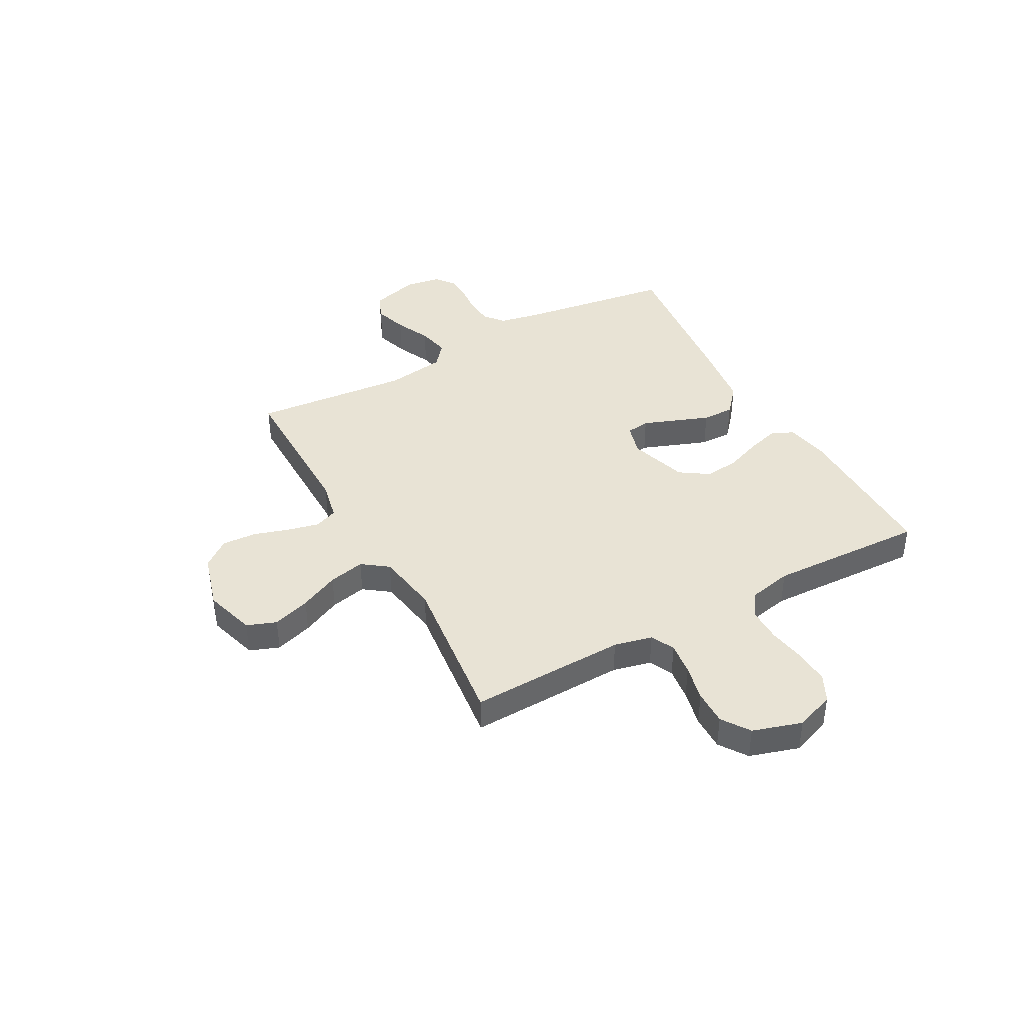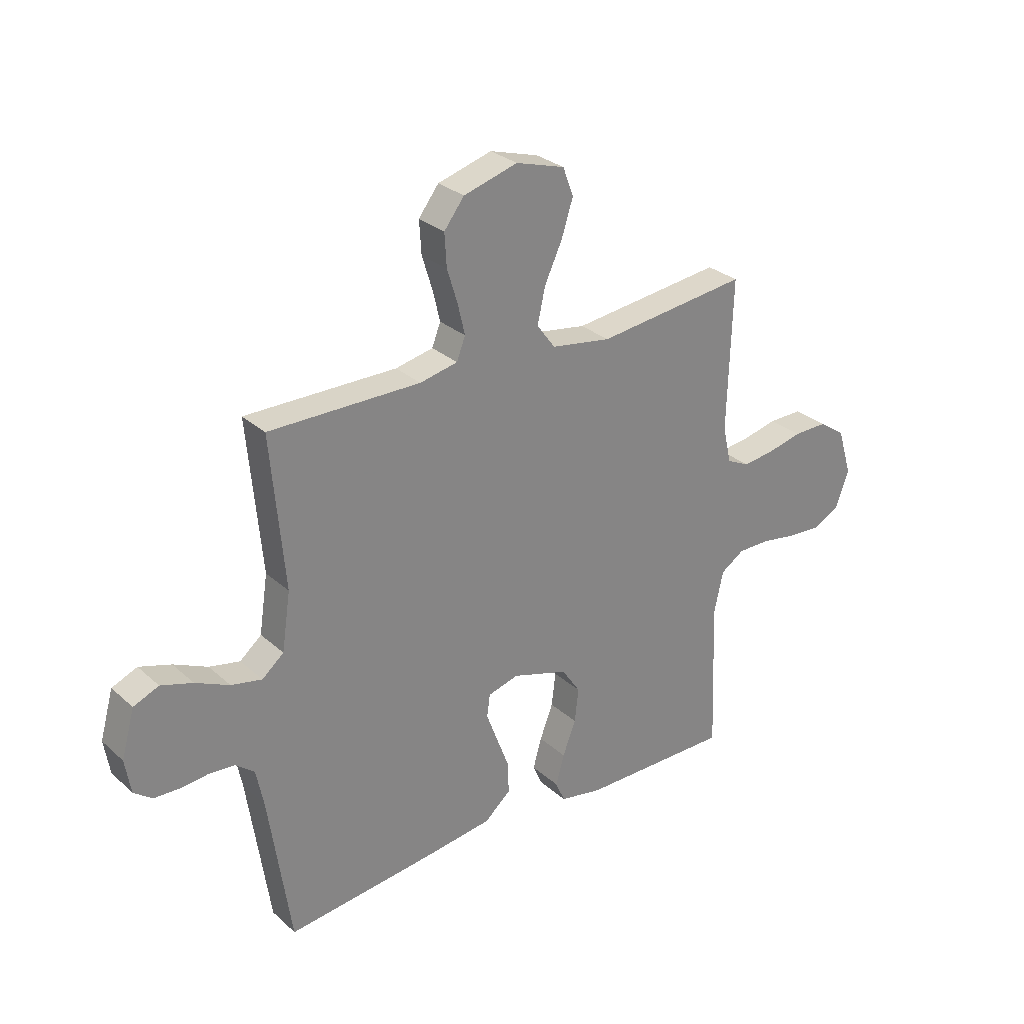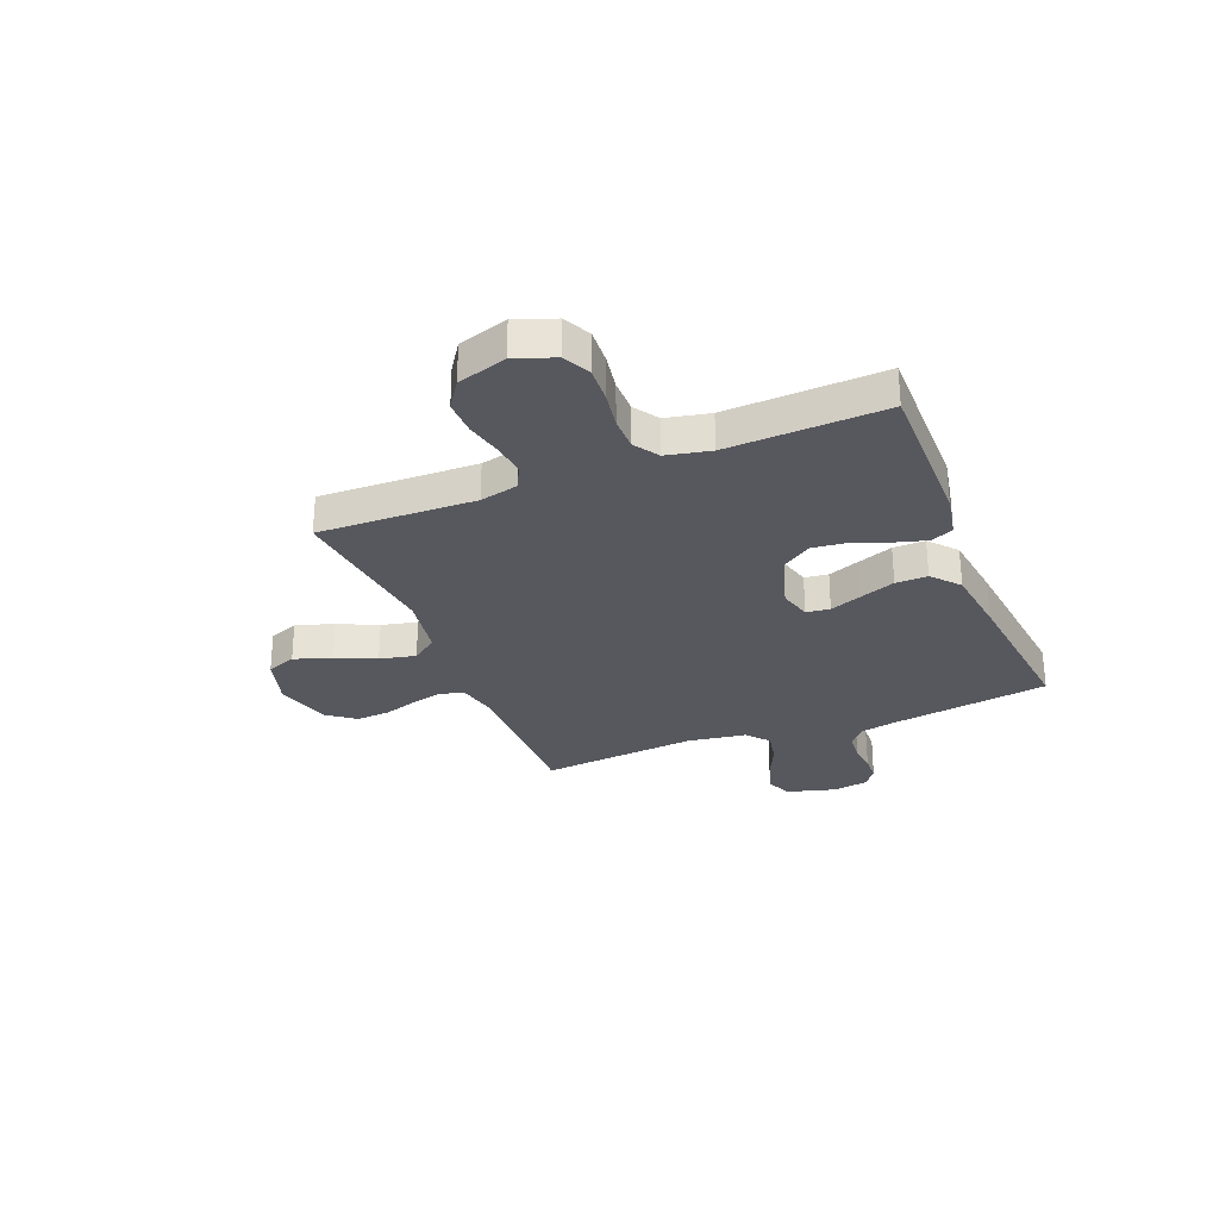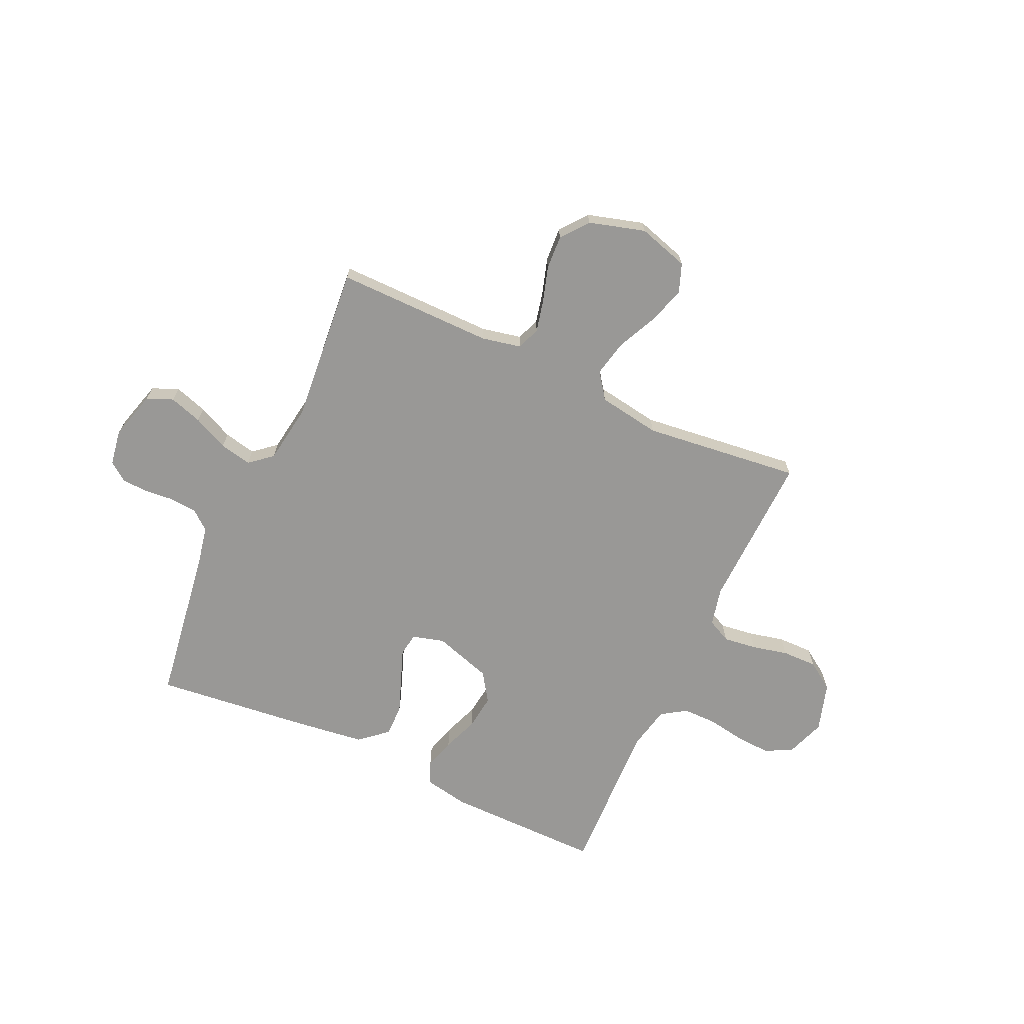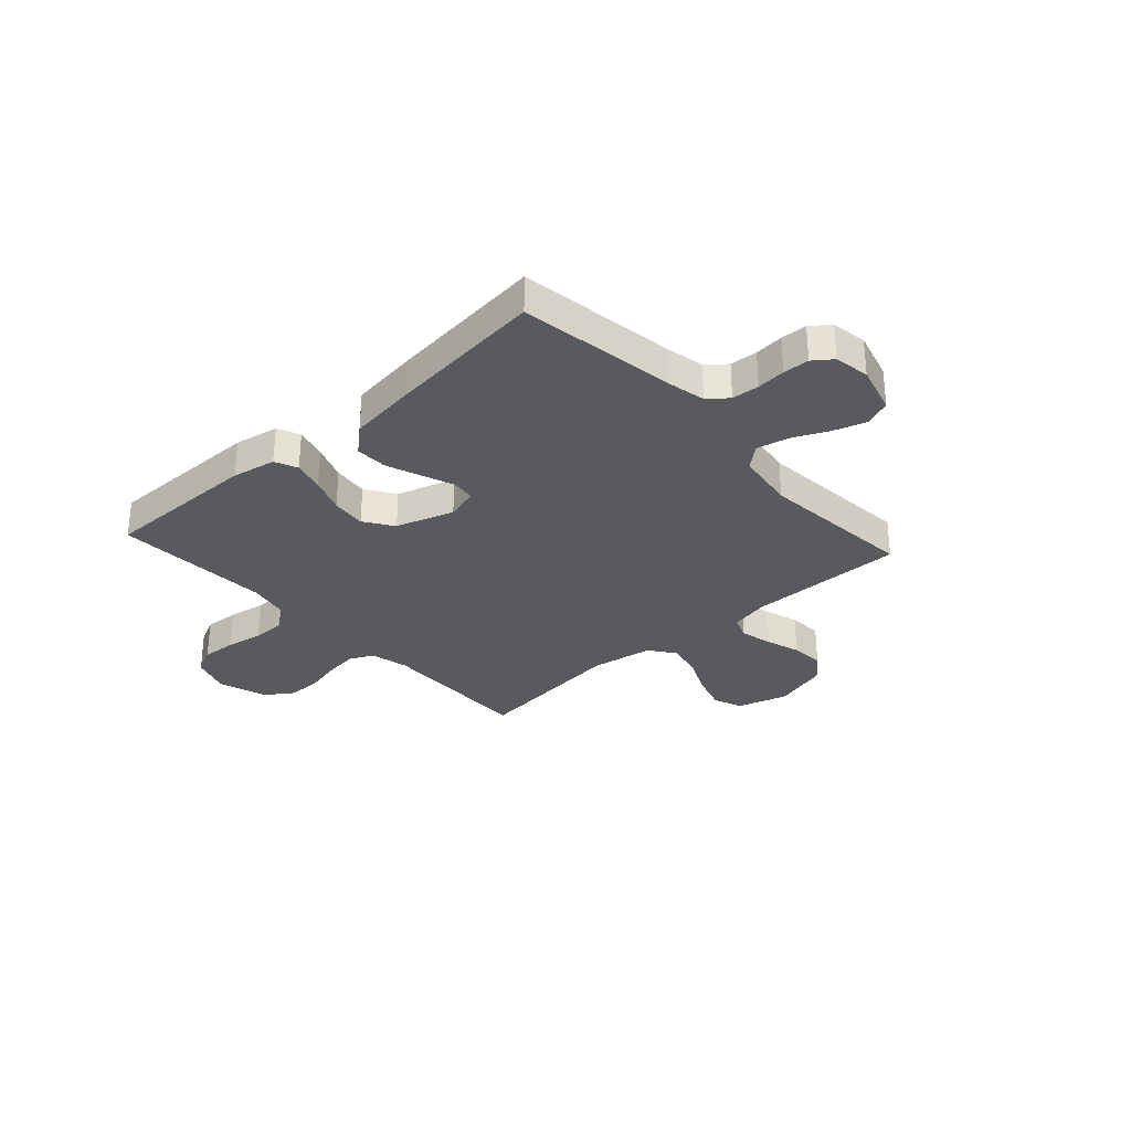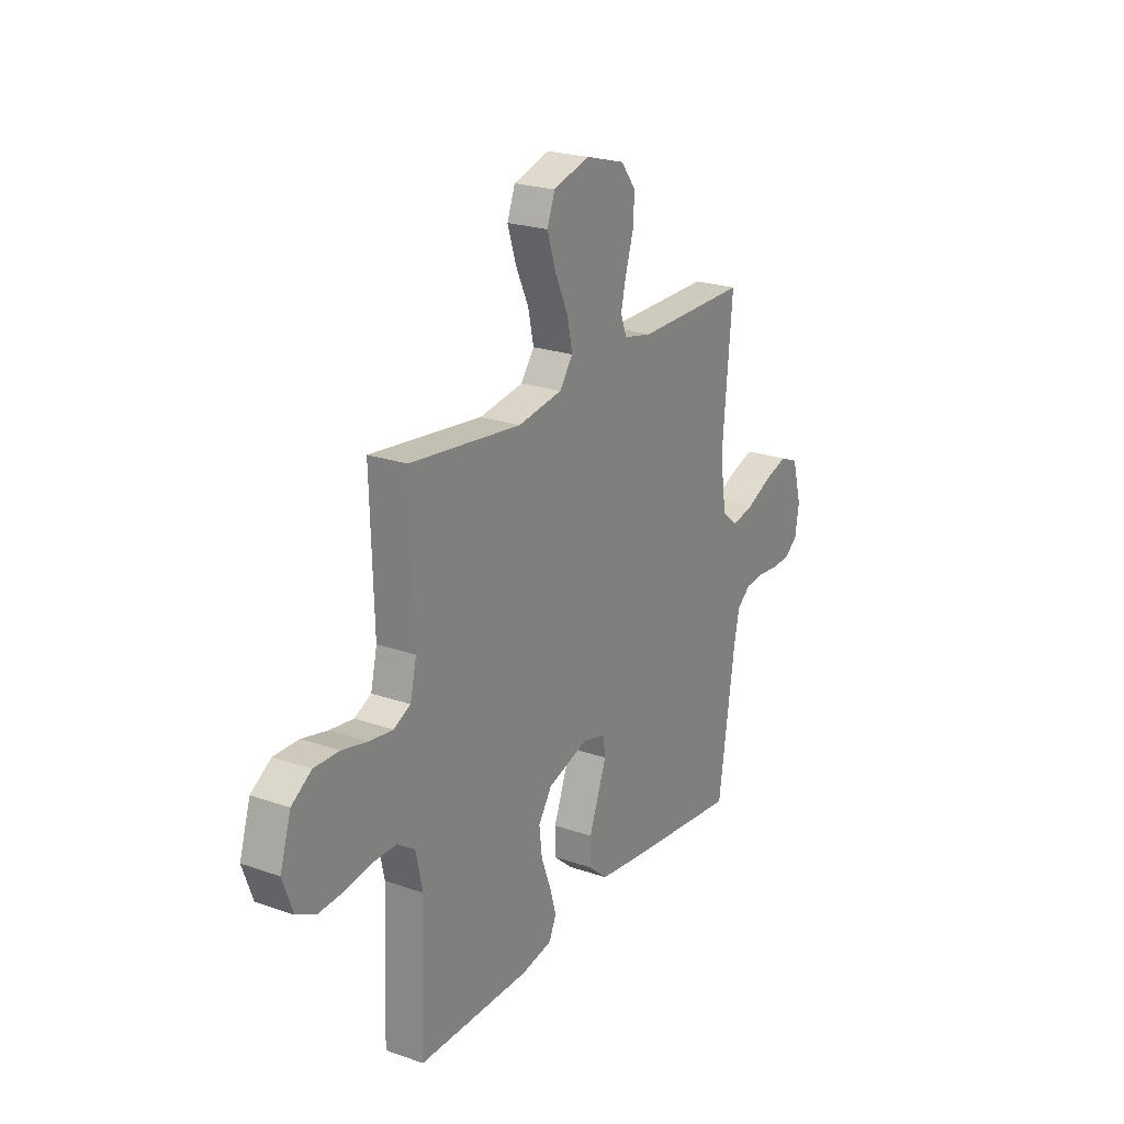
<metadata>
{"format":"obj","ext":"obj","renderer":"f3d","projection":"perspective","resolution":1024,"background":"white","views":[{"elev":41.1,"azim":61.2,"up":"+Y"},{"elev":28.9,"azim":-37.6,"up":"+Z"},{"elev":-28.9,"azim":111.9,"up":"+Y"},{"elev":-68.6,"azim":-24.7,"up":"+Y"},{"elev":-30.6,"azim":-137.8,"up":"+Y"},{"elev":22.9,"azim":120.8,"up":"+Z"}]}
</metadata>
<code>
v 0.5 0.07 0.5
v 0.491 0.07 0.2
v 0.508 0.07 0.127
v 0.553 0.07 0.105
v 0.616 0.07 0.113
v 0.685 0.07 0.129
v 0.752 0.07 0.13
v 0.805 0.07 0.094
v 0.834 0.07 0
v 0.807 0.07 -0.075
v 0.755 0.07 -0.101
v 0.688 0.07 -0.097
v 0.617 0.07 -0.085
v 0.553 0.07 -0.085
v 0.506 0.07 -0.116
v 0.488 0.07 -0.2
v 0.5 0.07 -0.5
v 0.2 0.07 -0.498
v 0.116 0.07 -0.482
v 0.097 0.07 -0.439
v 0.114 0.07 -0.379
v 0.14 0.07 -0.311
v 0.148 0.07 -0.244
v 0.111 0.07 -0.189
v 0 0.07 -0.154
v -0.061 0.07 -0.171
v -0.067 0.07 -0.216
v -0.044 0.07 -0.277
v -0.019 0.07 -0.344
v -0.018 0.07 -0.405
v -0.07 0.07 -0.45
v -0.2 0.07 -0.467
v -0.5 0.07 -0.5
v -0.544 0.07 -0.2
v -0.559 0.07 -0.126
v -0.596 0.07 -0.096
v -0.648 0.07 -0.092
v -0.703 0.07 -0.097
v -0.753 0.07 -0.095
v -0.789 0.07 -0.068
v -0.8 0.07 0
v -0.774 0.07 0.093
v -0.724 0.07 0.114
v -0.661 0.07 0.094
v -0.594 0.07 0.063
v -0.533 0.07 0.05
v -0.49 0.07 0.086
v -0.473 0.07 0.2
v -0.5 0.07 0.5
v -0.2 0.07 0.498
v -0.125 0.07 0.514
v -0.108 0.07 0.558
v -0.122 0.07 0.618
v -0.143 0.07 0.686
v -0.147 0.07 0.751
v -0.107 0.07 0.803
v 0 0.07 0.834
v 0.097 0.07 0.805
v 0.118 0.07 0.749
v 0.095 0.07 0.677
v 0.06 0.07 0.602
v 0.045 0.07 0.533
v 0.081 0.07 0.484
v 0.2 0.07 0.465
v 0.5 0 0.5
v 0.491 0 0.2
v 0.508 0 0.127
v 0.553 0 0.105
v 0.616 0 0.113
v 0.685 0 0.129
v 0.752 0 0.13
v 0.805 0 0.094
v 0.834 0 0
v 0.807 0 -0.075
v 0.755 0 -0.101
v 0.688 0 -0.097
v 0.617 0 -0.085
v 0.553 0 -0.085
v 0.506 0 -0.116
v 0.488 0 -0.2
v 0.5 0 -0.5
v 0.2 0 -0.498
v 0.116 0 -0.482
v 0.097 0 -0.439
v 0.114 0 -0.379
v 0.14 0 -0.311
v 0.148 0 -0.244
v 0.111 0 -0.189
v 0 0 -0.154
v -0.061 0 -0.171
v -0.067 0 -0.216
v -0.044 0 -0.277
v -0.019 0 -0.344
v -0.018 0 -0.405
v -0.07 0 -0.45
v -0.2 0 -0.467
v -0.5 0 -0.5
v -0.544 0 -0.2
v -0.559 0 -0.126
v -0.596 0 -0.096
v -0.648 0 -0.092
v -0.703 0 -0.097
v -0.753 0 -0.095
v -0.789 0 -0.068
v -0.8 0 0
v -0.774 0 0.093
v -0.724 0 0.114
v -0.661 0 0.094
v -0.594 0 0.063
v -0.533 0 0.05
v -0.49 0 0.086
v -0.473 0 0.2
v -0.5 0 0.5
v -0.2 0 0.498
v -0.125 0 0.514
v -0.108 0 0.558
v -0.122 0 0.618
v -0.143 0 0.686
v -0.147 0 0.751
v -0.107 0 0.803
v 0 0 0.834
v 0.097 0 0.805
v 0.118 0 0.749
v 0.095 0 0.677
v 0.06 0 0.602
v 0.045 0 0.533
v 0.081 0 0.484
v 0.2 0 0.465
f 58 59 60 61
f 58 61 62
f 57 58 62
f 56 57 62
f 53 54 55 56
f 52 53 56 62
f 51 52 62 63
f 48 49 50
f 47 48 50 51
f 42 43 44 45
f 42 45 46
f 41 42 46
f 40 41 46
f 37 38 39 40
f 36 37 40 46
f 35 36 46 47
f 31 32 33 34
f 27 28 29 30
f 27 30 31 34
f 19 20 21 22
f 17 18 19 22
f 16 17 22 23
f 15 16 23 24
f 10 11 12 13
f 10 13 14
f 9 10 14
f 8 9 14
f 5 6 7 8
f 4 5 8 14
f 3 4 14 15
f 64 1 2
f 26 27 34 35
f 25 26 35 47
f 47 51 63 64
f 24 25 47 64
f 15 24 64
f 2 3 15 64
f 125 124 123 122
f 126 125 122
f 126 122 121
f 126 121 120
f 120 119 118 117
f 126 120 117 116
f 127 126 116 115
f 114 113 112
f 115 114 112 111
f 109 108 107 106
f 110 109 106
f 110 106 105
f 110 105 104
f 104 103 102 101
f 110 104 101 100
f 111 110 100 99
f 98 97 96 95
f 94 93 92 91
f 98 95 94 91
f 86 85 84 83
f 86 83 82 81
f 87 86 81 80
f 88 87 80 79
f 77 76 75 74
f 78 77 74
f 78 74 73
f 78 73 72
f 72 71 70 69
f 78 72 69 68
f 79 78 68 67
f 66 65 128
f 99 98 91 90
f 111 99 90 89
f 128 127 115 111
f 128 111 89 88
f 128 88 79
f 128 79 67 66
f 1 65 66 2
f 2 66 67 3
f 3 67 68 4
f 4 68 69 5
f 5 69 70 6
f 6 70 71 7
f 7 71 72 8
f 8 72 73 9
f 9 73 74 10
f 10 74 75 11
f 11 75 76 12
f 12 76 77 13
f 13 77 78 14
f 14 78 79 15
f 15 79 80 16
f 16 80 81 17
f 17 81 82 18
f 18 82 83 19
f 19 83 84 20
f 20 84 85 21
f 21 85 86 22
f 22 86 87 23
f 23 87 88 24
f 24 88 89 25
f 25 89 90 26
f 26 90 91 27
f 27 91 92 28
f 28 92 93 29
f 29 93 94 30
f 30 94 95 31
f 31 95 96 32
f 32 96 97 33
f 33 97 98 34
f 34 98 99 35
f 35 99 100 36
f 36 100 101 37
f 37 101 102 38
f 38 102 103 39
f 39 103 104 40
f 40 104 105 41
f 41 105 106 42
f 42 106 107 43
f 43 107 108 44
f 44 108 109 45
f 45 109 110 46
f 46 110 111 47
f 47 111 112 48
f 48 112 113 49
f 49 113 114 50
f 50 114 115 51
f 51 115 116 52
f 52 116 117 53
f 53 117 118 54
f 54 118 119 55
f 55 119 120 56
f 56 120 121 57
f 57 121 122 58
f 58 122 123 59
f 59 123 124 60
f 60 124 125 61
f 61 125 126 62
f 62 126 127 63
f 63 127 128 64
f 64 128 65 1

</code>
